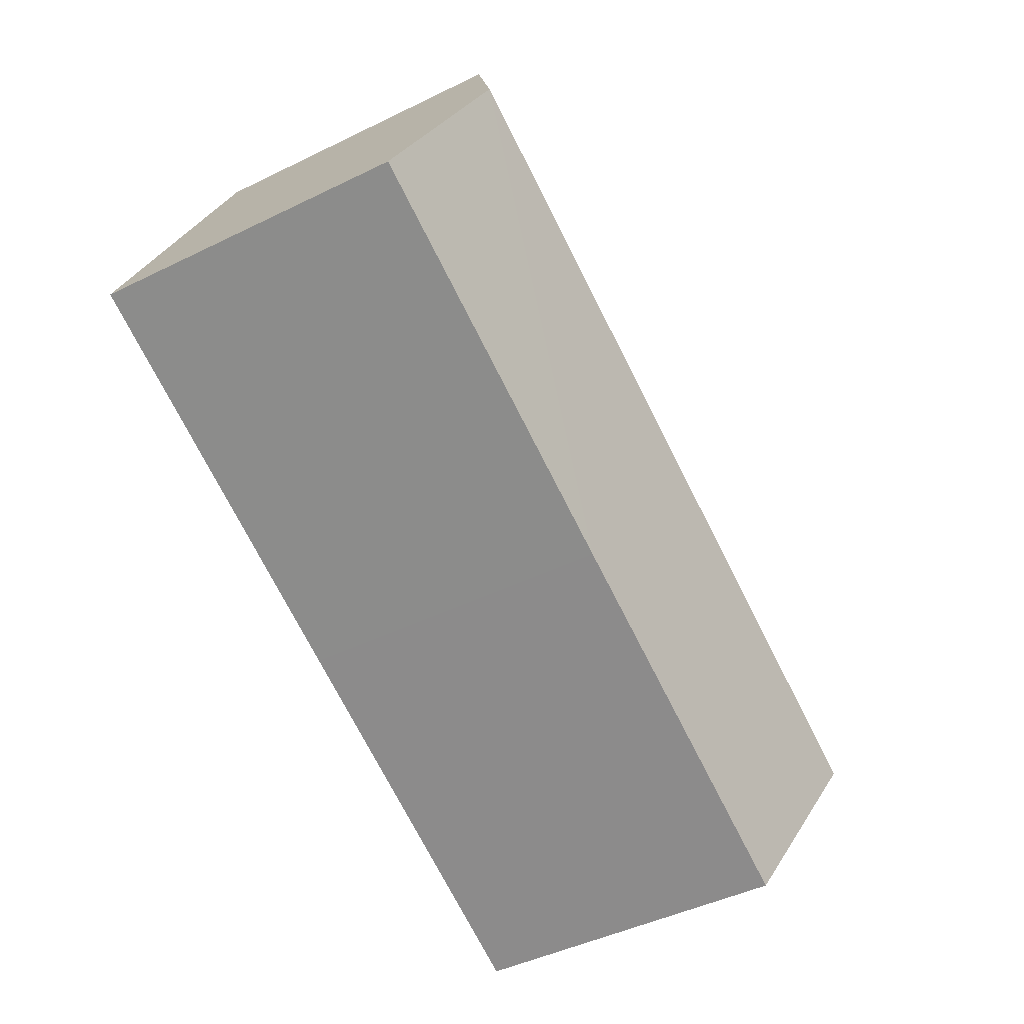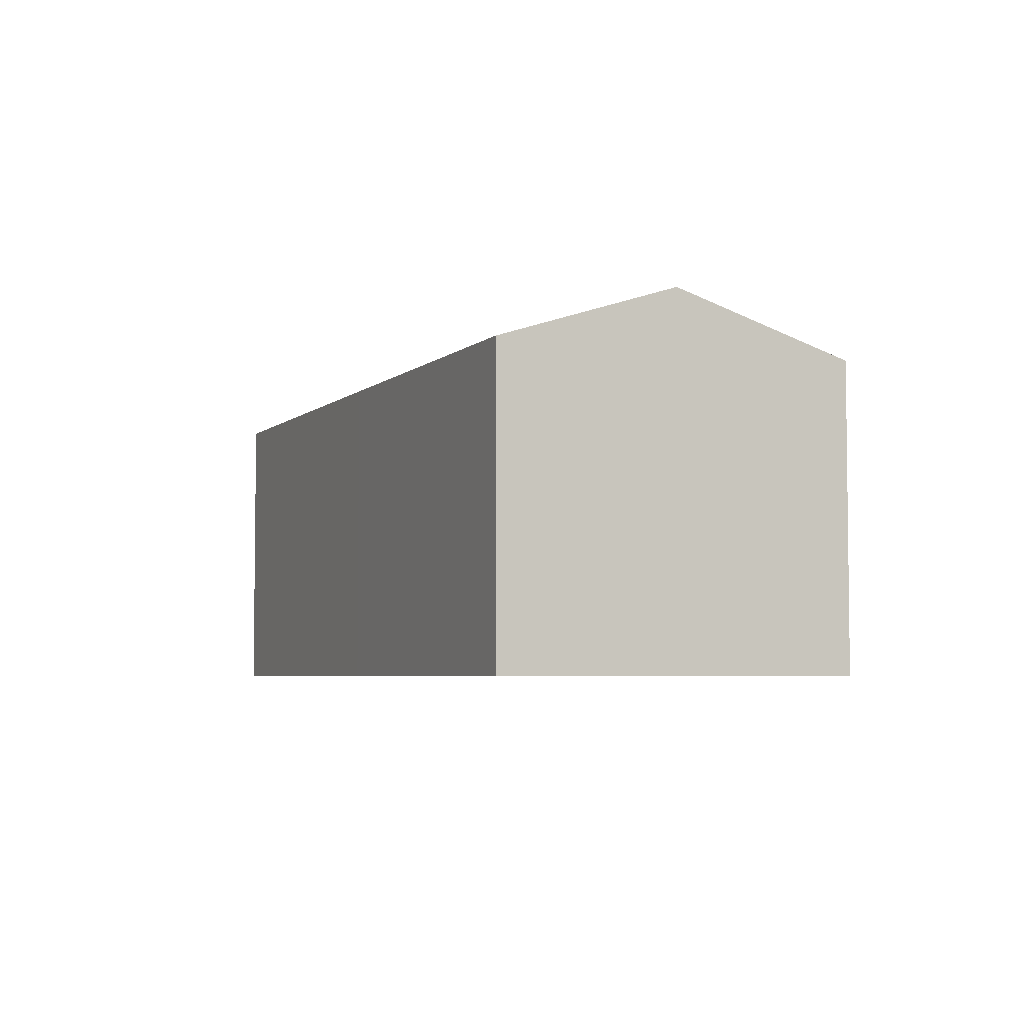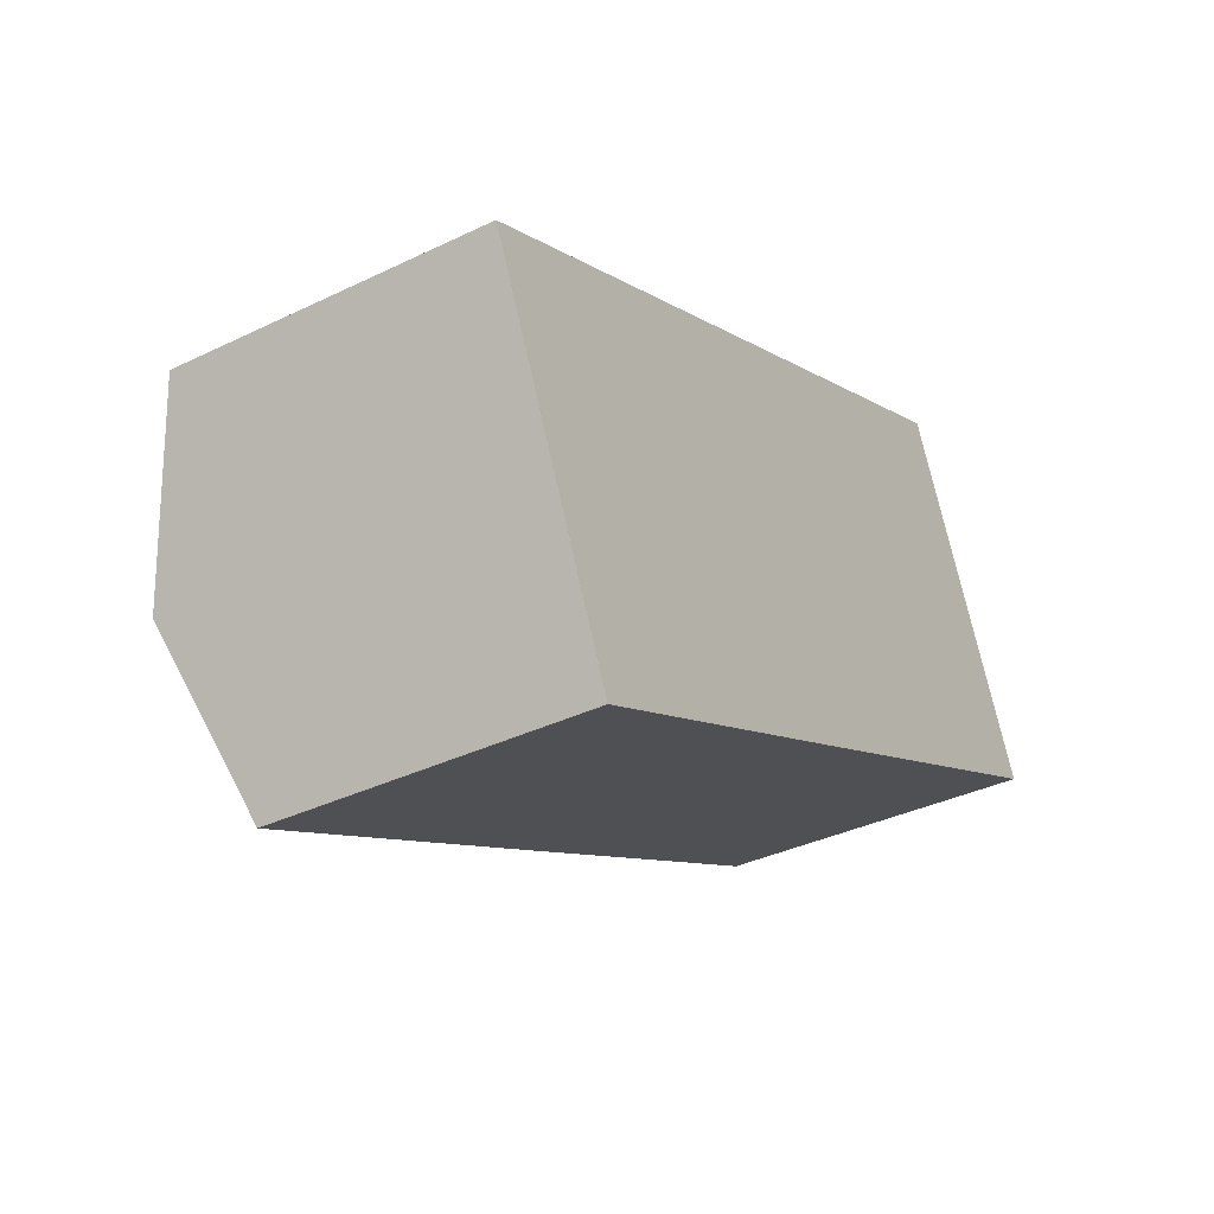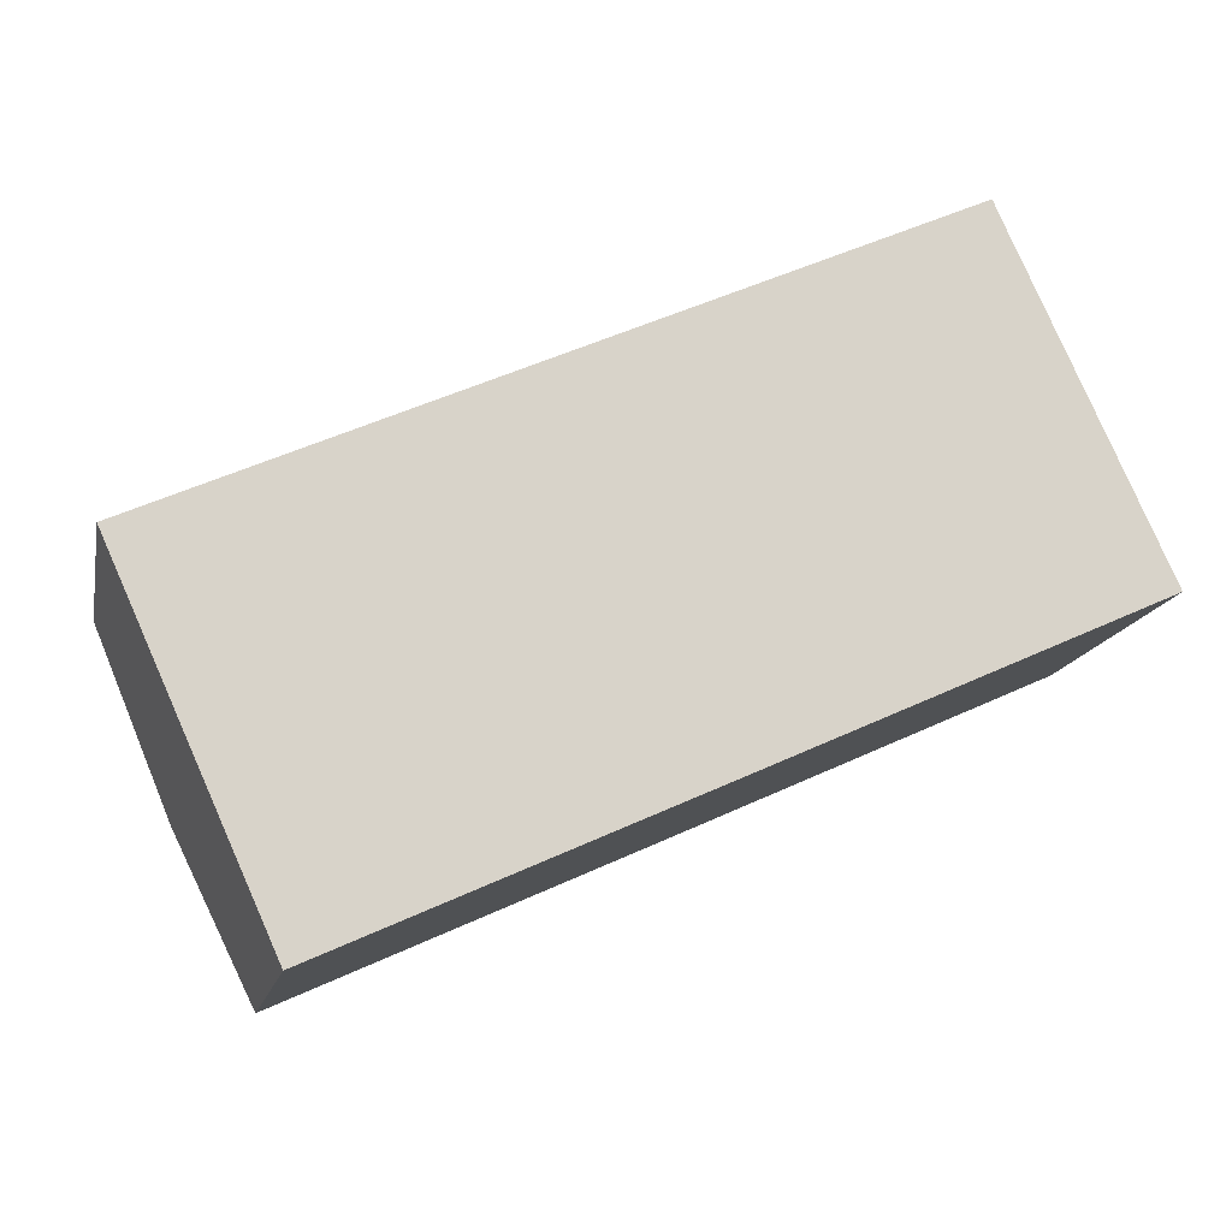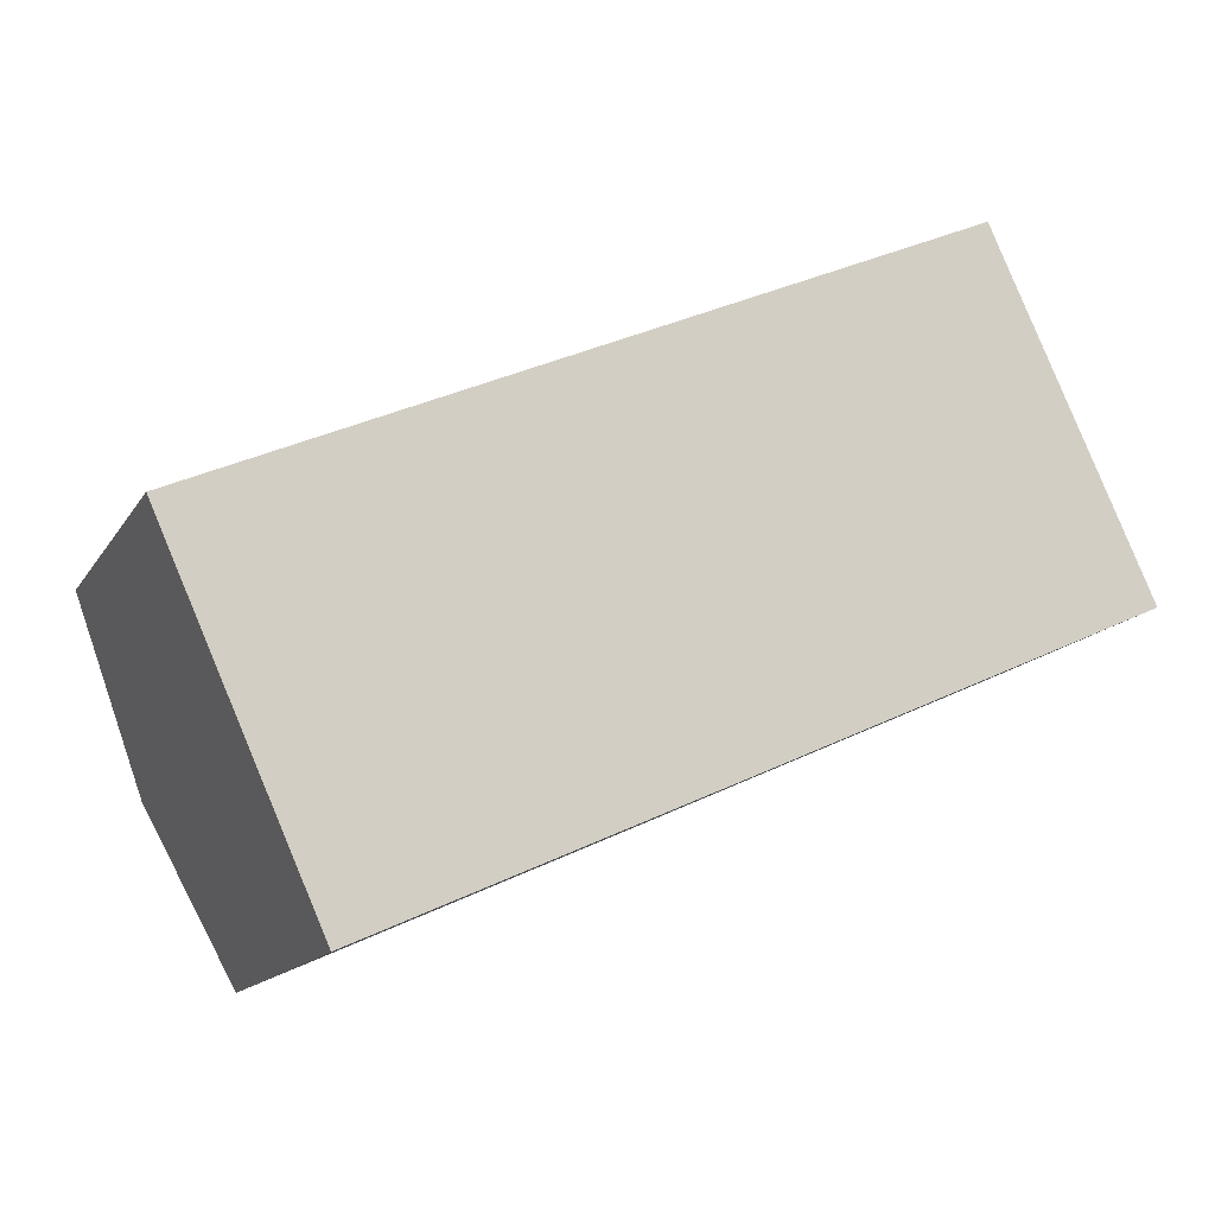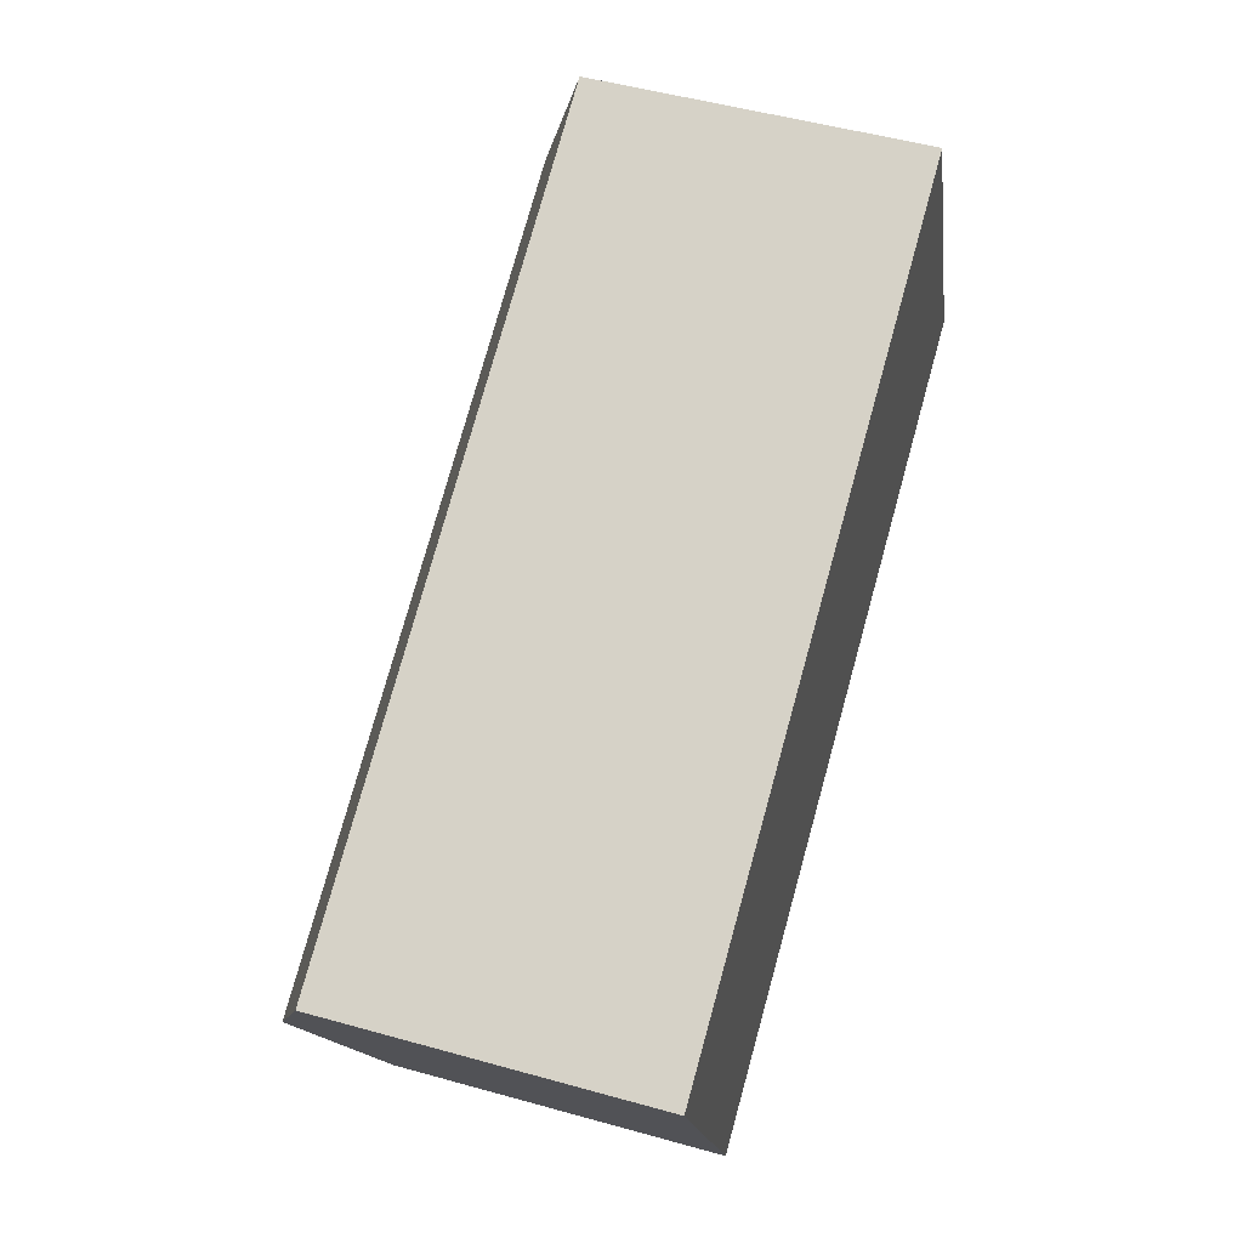
<metadata>
{"format":"obj","ext":"obj","renderer":"f3d","projection":"perspective","resolution":1024,"background":"white","views":[{"elev":-45.0,"azim":119.7,"up":"+Z"},{"elev":-4.7,"azim":-137.2,"up":"+Y"},{"elev":-36.2,"azim":-57.7,"up":"+Z"},{"elev":-14.6,"azim":-11.4,"up":"+Z"},{"elev":-14.5,"azim":-21.0,"up":"+Z"},{"elev":50.7,"azim":-73.0,"up":"+Z"}]}
</metadata>
<code>
v  0.796 3.825 -1.766
v  5.279 3.21 -1.862
v  1.59 3.211 -3.526
v  8.408 3.825 1.677
v  9.206 3.211 -0.081
v  7.614 3.212 3.433
v  0 3.209 1.965e-16
v  7.663 3.253 3.316
v  1.59 2.159e-16 -3.526
v  0 0 0
v  0.796 1.081e-16 -1.766
v  7.614 -2.102e-16 3.433
v  7.663 -2.03e-16 3.316
v  9.206 4.96e-18 -0.081
v  8.408 -1.027e-16 1.677
v  5.279 1.14e-16 -1.862
g defaultobject
f 1 2 3
f 2 1 4
f 2 4 5
f 6 1 7
f 1 6 8
f 4 1 8
f 9 1 3
f 1 9 7
f 7 9 10
f 10 9 11
f 7 12 6
f 12 7 10
f 6 13 8
f 13 6 12
f 13 4 8
f 4 13 5
f 5 13 14
f 14 13 15
f 14 2 5
f 2 14 16
f 2 16 3
f 3 16 9
f 16 11 9
f 11 16 10
f 10 16 12
f 12 16 13
f 13 16 14
f 13 14 15

</code>
